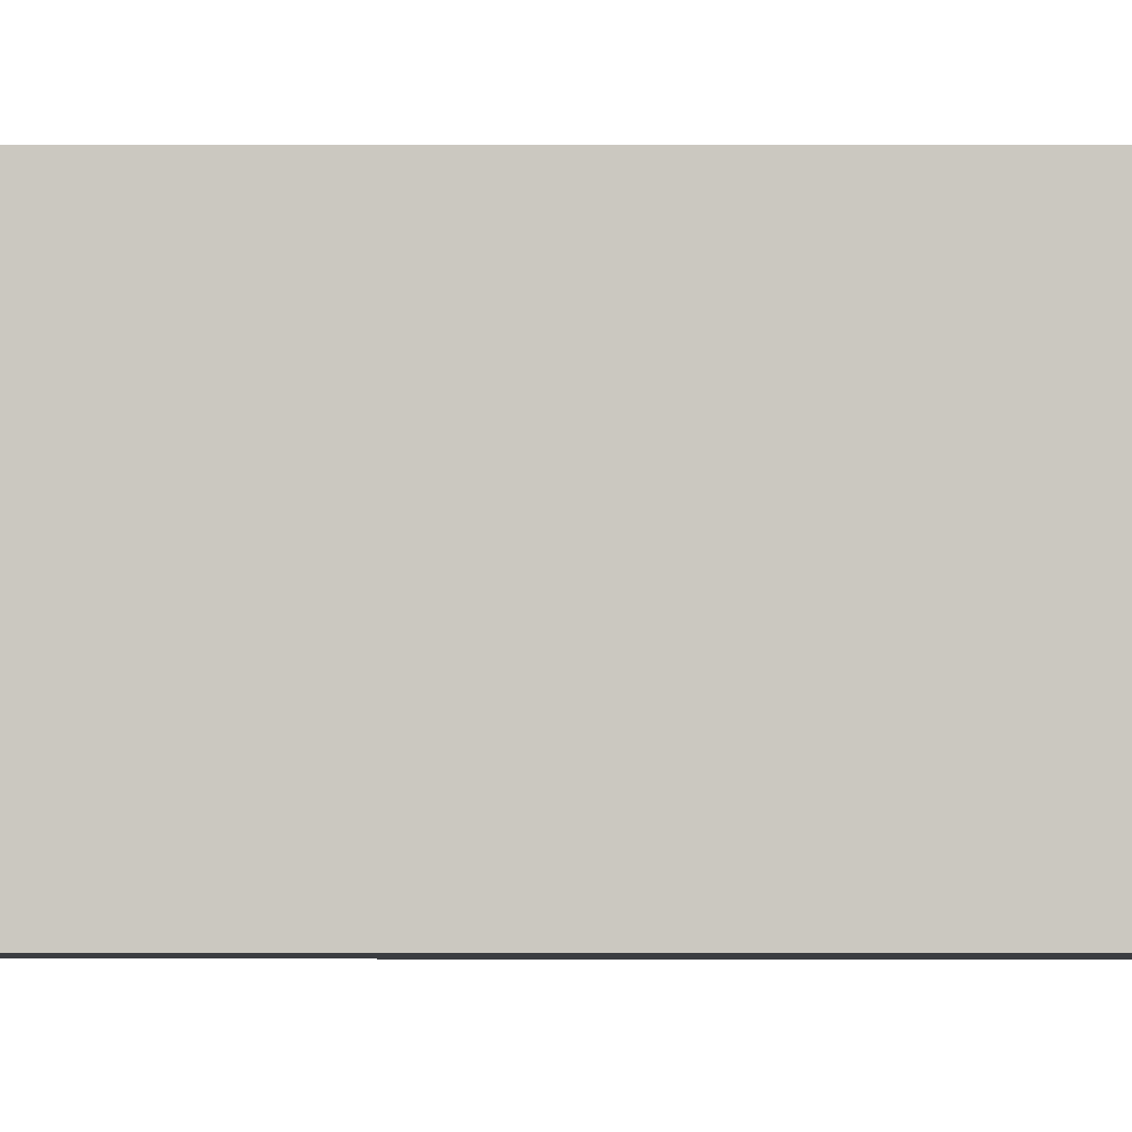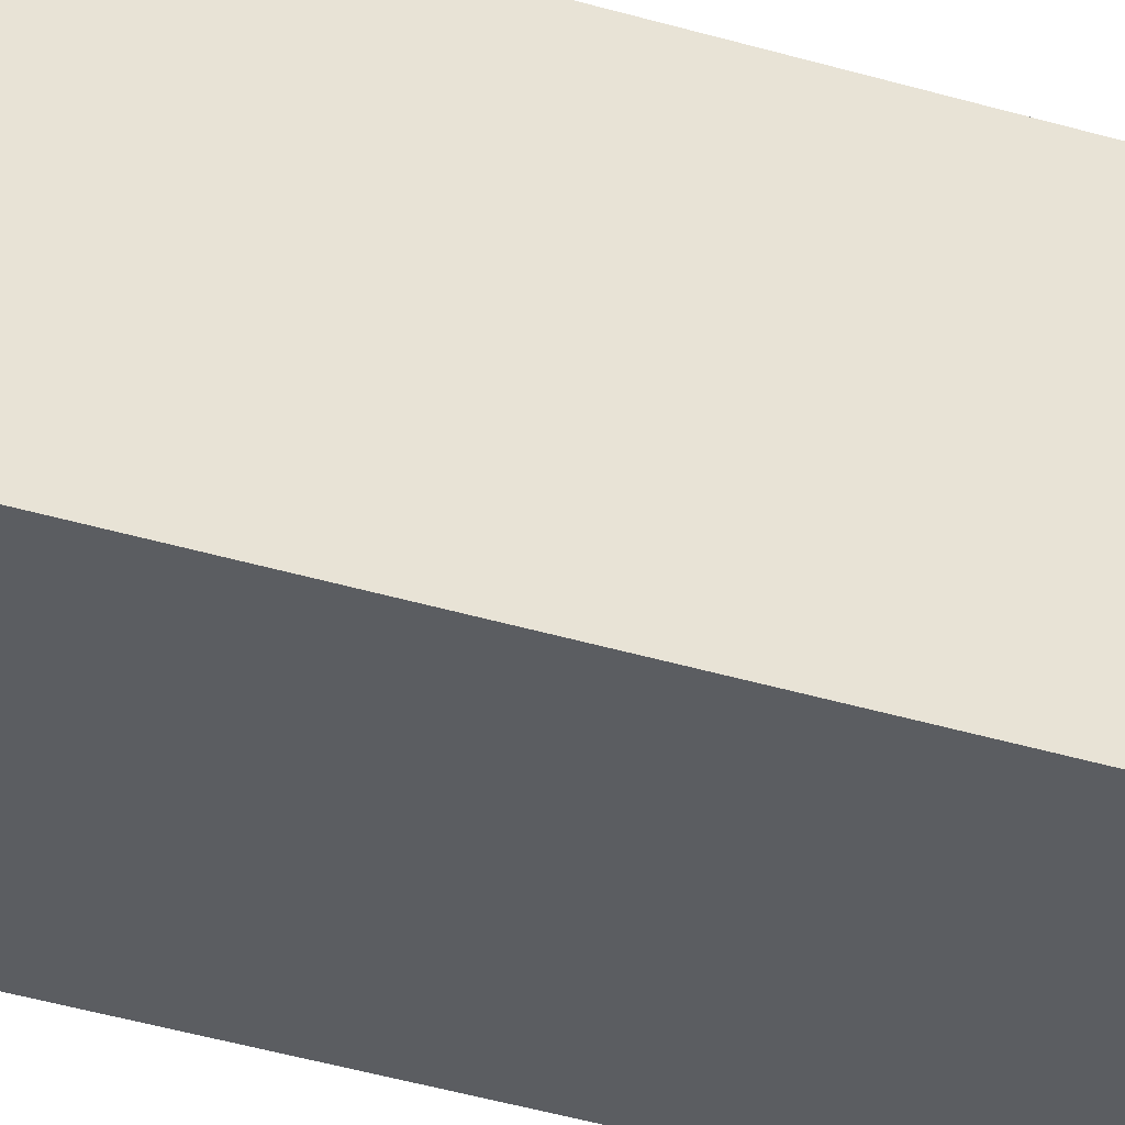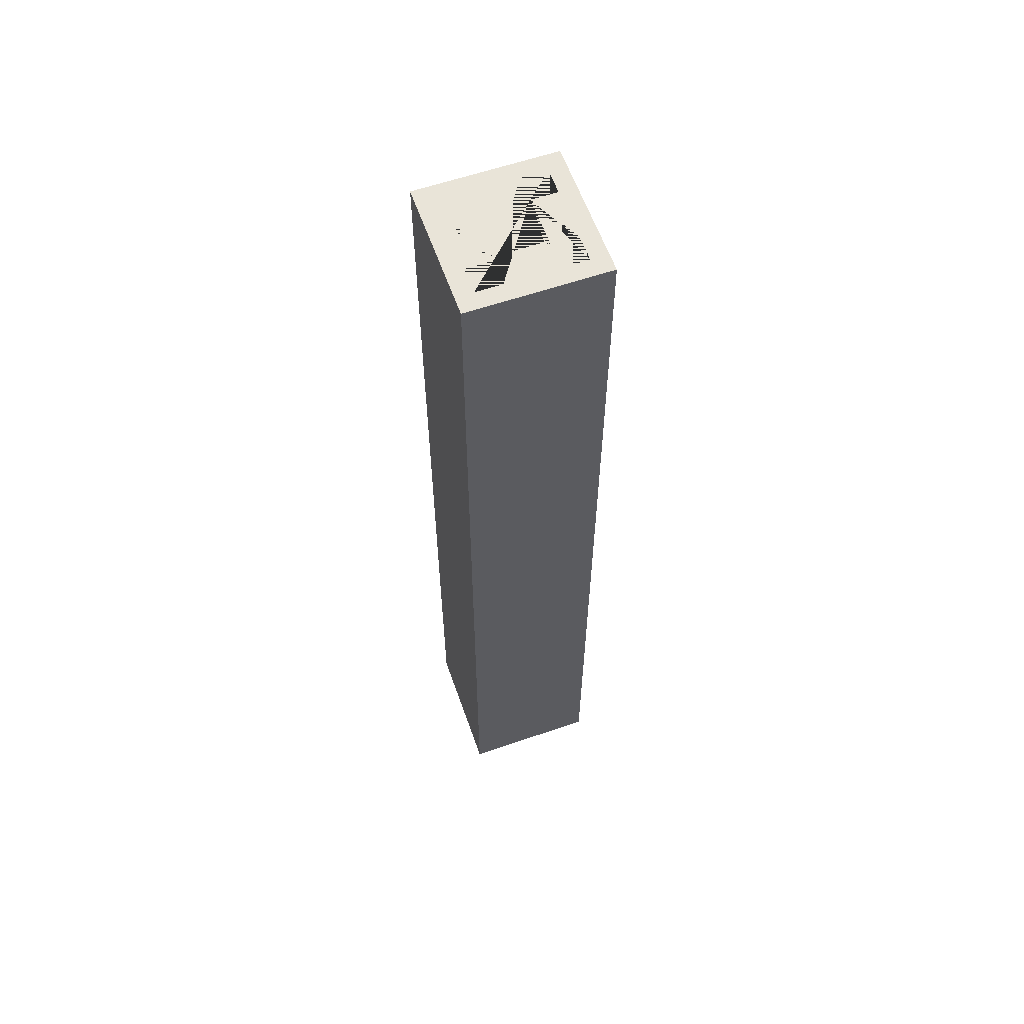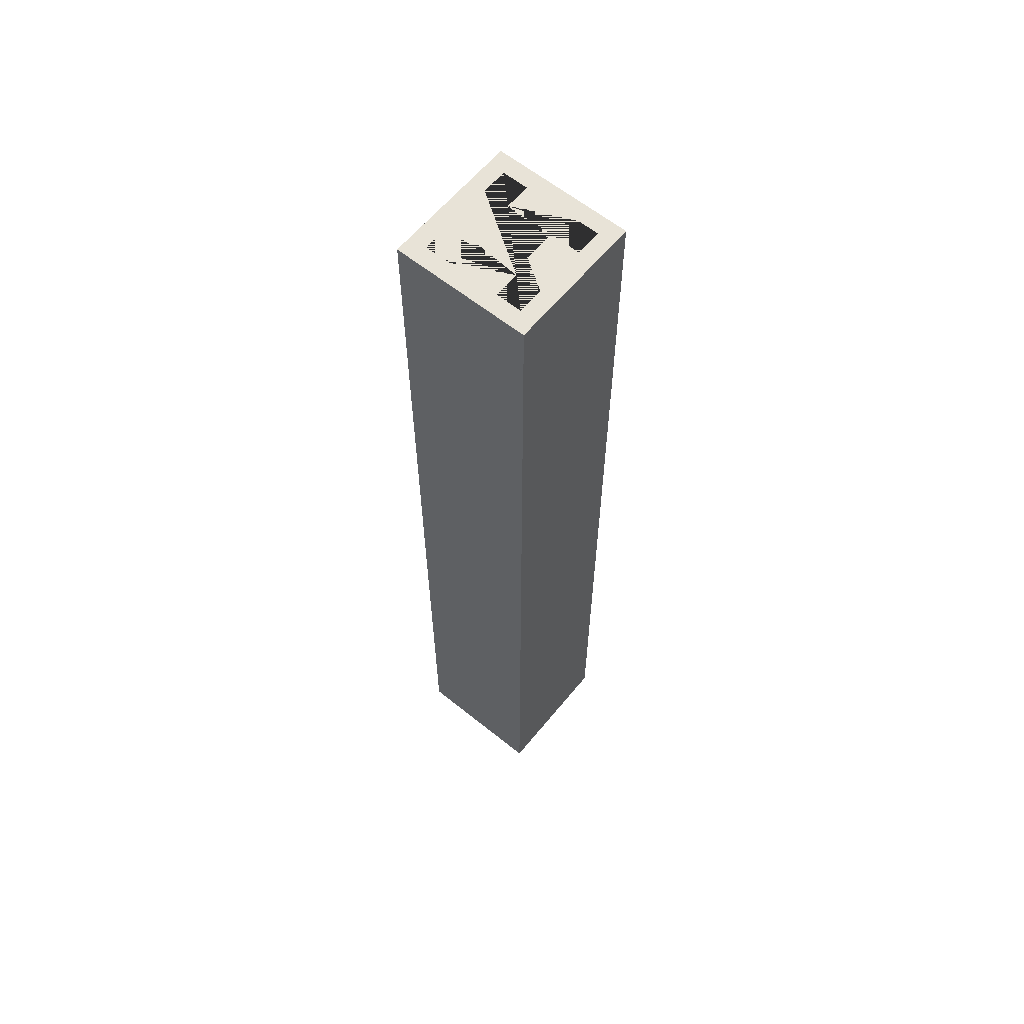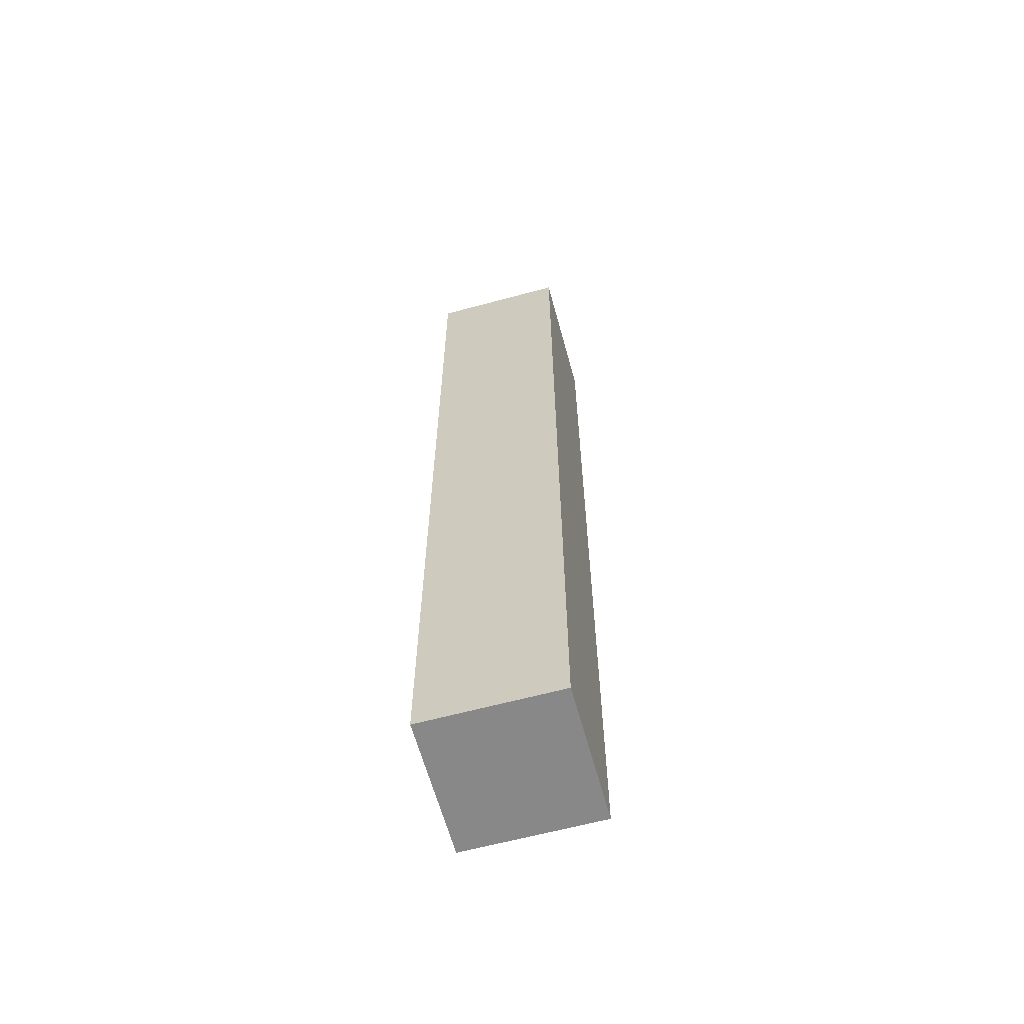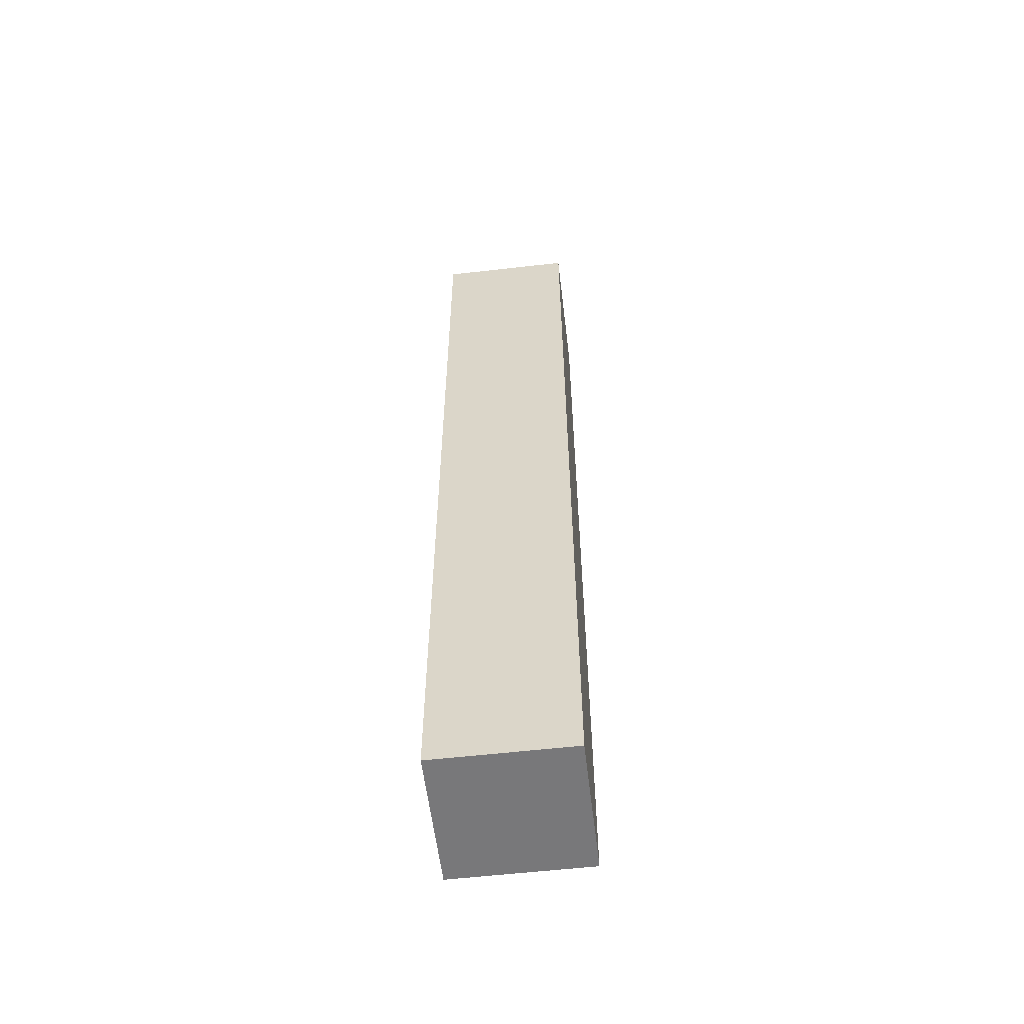
<metadata>
{"format":"obj","ext":"obj","renderer":"f3d","projection":"perspective","resolution":1024,"background":"white","views":[{"elev":-2.5,"azim":-90.2,"up":"+Z"},{"elev":-35.7,"azim":67.8,"up":"+Z"},{"elev":60.2,"azim":160.6,"up":"+Y"},{"elev":61.5,"azim":129.3,"up":"+Y"},{"elev":-62.9,"azim":-74.7,"up":"+Y"},{"elev":-57.5,"azim":-83.2,"up":"+Y"}]}
</metadata>
<code>
o Untitled.001
v -0.8 0 -0.8
v -0.25 10 0.25
v 0.3 10 -0.3
v -0.6 10 0.6
v -0.6 10 -0.3
v 0.3 10 0.6
v 0.8 -0 -0.8
v -0.8 11.2 -0.8
v 0.3 10 0.3
v -0.25 10 -0.25
v 0.3 10 -0.6
v -0.6 10 -0.6
v -0.6 10 0.3
v 0.8 11.2 -0.8
v -0.8 0 0.8
v 0.6 10 -0.3
v -0.3 10 -0.3
v -0.3 10 0.6
v 0.6 10 0.6
v 0.25 10 0.25
v 0.8 -0 0.8
v -0.8 11.2 0.8
v 0.6 10 -0.6
v -0.3 10 -0.6
v -0.3 10 0.3
v 0.6 10 0.3
v 0.25 10 -0.25
v 0.8 11.2 0.8
v -0.25 11.2 -0.2151
v -0.25 11.2 0.25
v -0.25 11.2 -0.25
v 0.25 11.2 -0.25
v 0.25 11.2 -0.25
v 0.25 11.2 0.2151
v 0.25 11.2 0.25
v -0.25 11.2 0.25
v 0.3 11.2 0.3213
v 0.3 11.2 0.6
v 0.3 11.2 0.3
v 0.6 11.2 0.3
v 0.6 11.2 0.6
v -0.6 11.2 0.6
v -0.6 11.2 0.3
v -0.3 11.2 0.3
v -0.3 11.2 0.3
v -0.3 11.2 0.6
v -0.6 11.2 0.6
v -0.6 11.2 -0.3
v -0.6 11.2 -0.6
v -0.3 11.2 -0.6
v -0.3 11.2 -0.3213
v -0.3 11.2 -0.3
v 0.3 11.2 -0.3
v 0.3 11.2 -0.6
v 0.6 11.2 -0.6
v 0.6 11.2 -0.6
v 0.6 11.2 -0.3
v 0.3 11.2 -0.3
f 8 7 1
f 8 14 7
f 22 15 21
f 22 21 28
f 1 15 8
f 22 8 15
f 7 14 21
f 28 21 14
f 1 7 15
f 21 15 7
f 44 45 36 30 29 52 48 49 50 51 31 32 33 58 53 54 55 56 14 8 22 47 42 43
f 29 31 51 52
f 34 35 37 39
f 58 33 34 39 40 41 38 37 35 36 45 46 47 22 28 14 56 57
f 30 2 10 31 29
f 31 10 27 32
f 27 20 35 34 33 32
f 20 2 30 36 35
f 10 2 20 27
f 38 6 9 39 37
f 39 9 26 40
f 26 19 41 40
f 19 6 38 41
f 9 6 19 26
f 42 4 13 43
f 43 13 25 44
f 25 18 46 45 44
f 18 4 42 47 46
f 13 4 18 25
f 48 5 12 49
f 49 12 24 50
f 24 17 52 51 50
f 17 5 48 52
f 12 5 17 24
f 53 3 11 54
f 54 11 23 55
f 23 16 57 56 55
f 16 3 53 58 57
f 11 3 16 23

</code>
